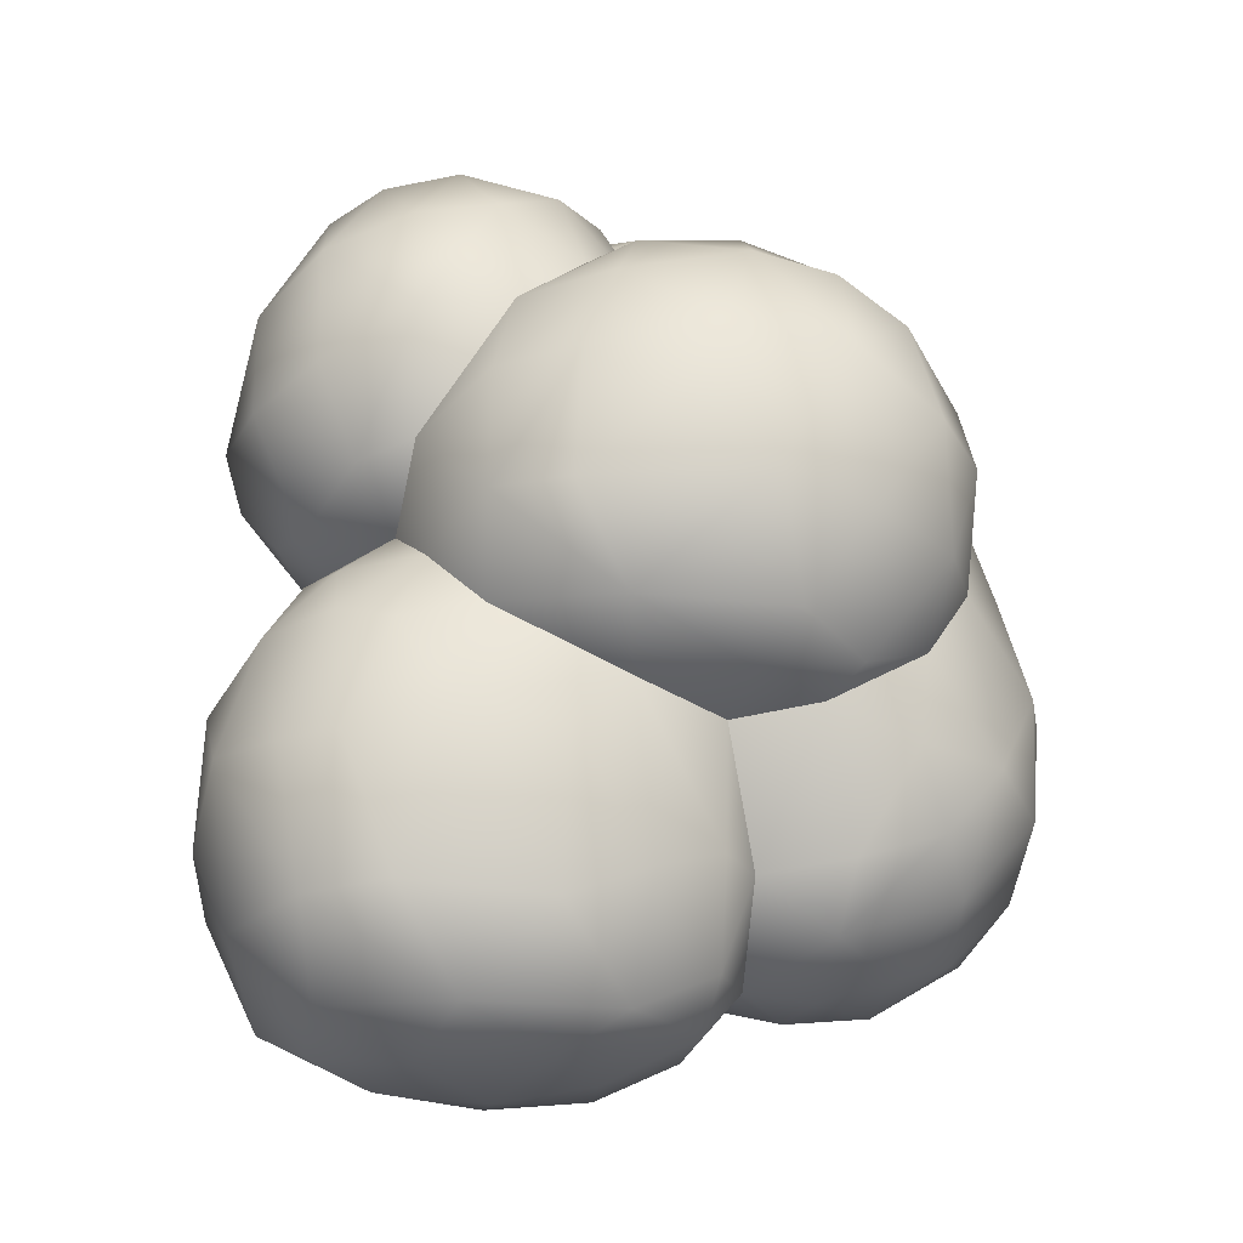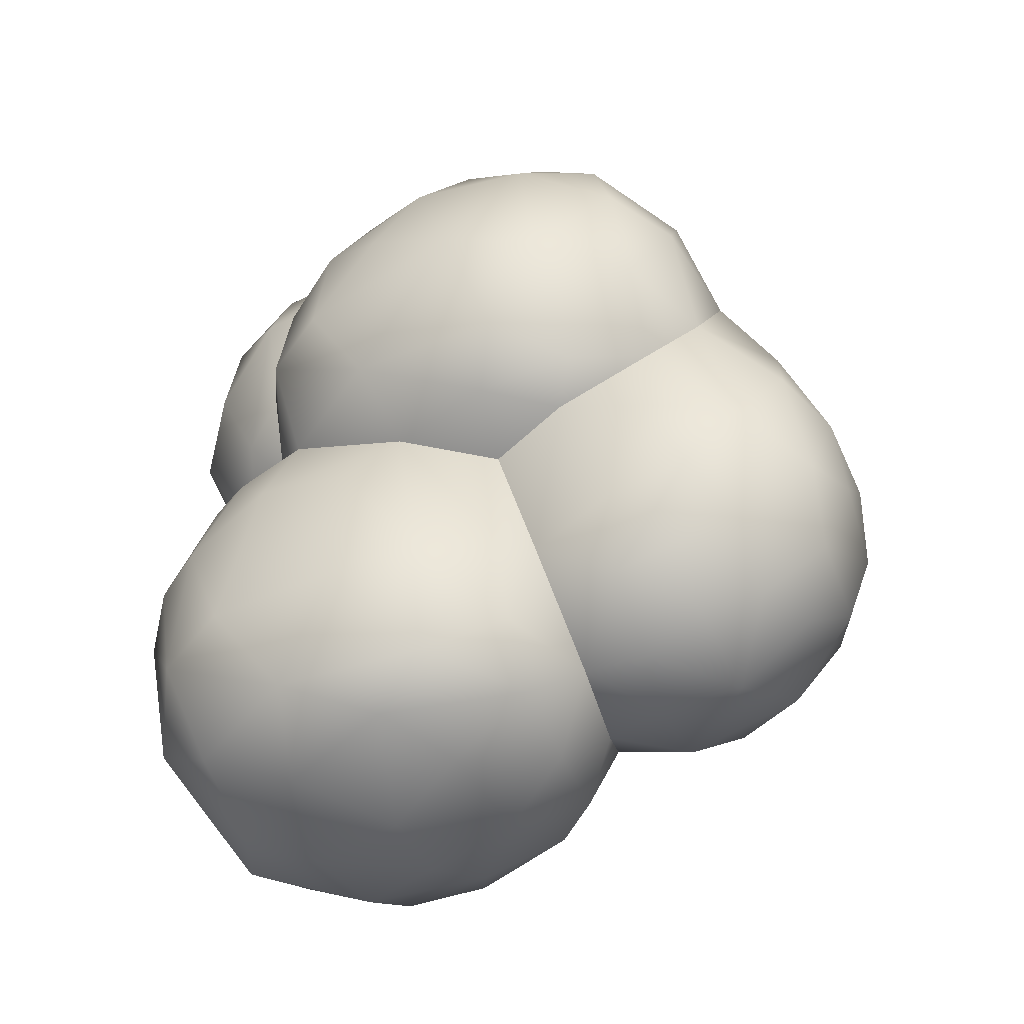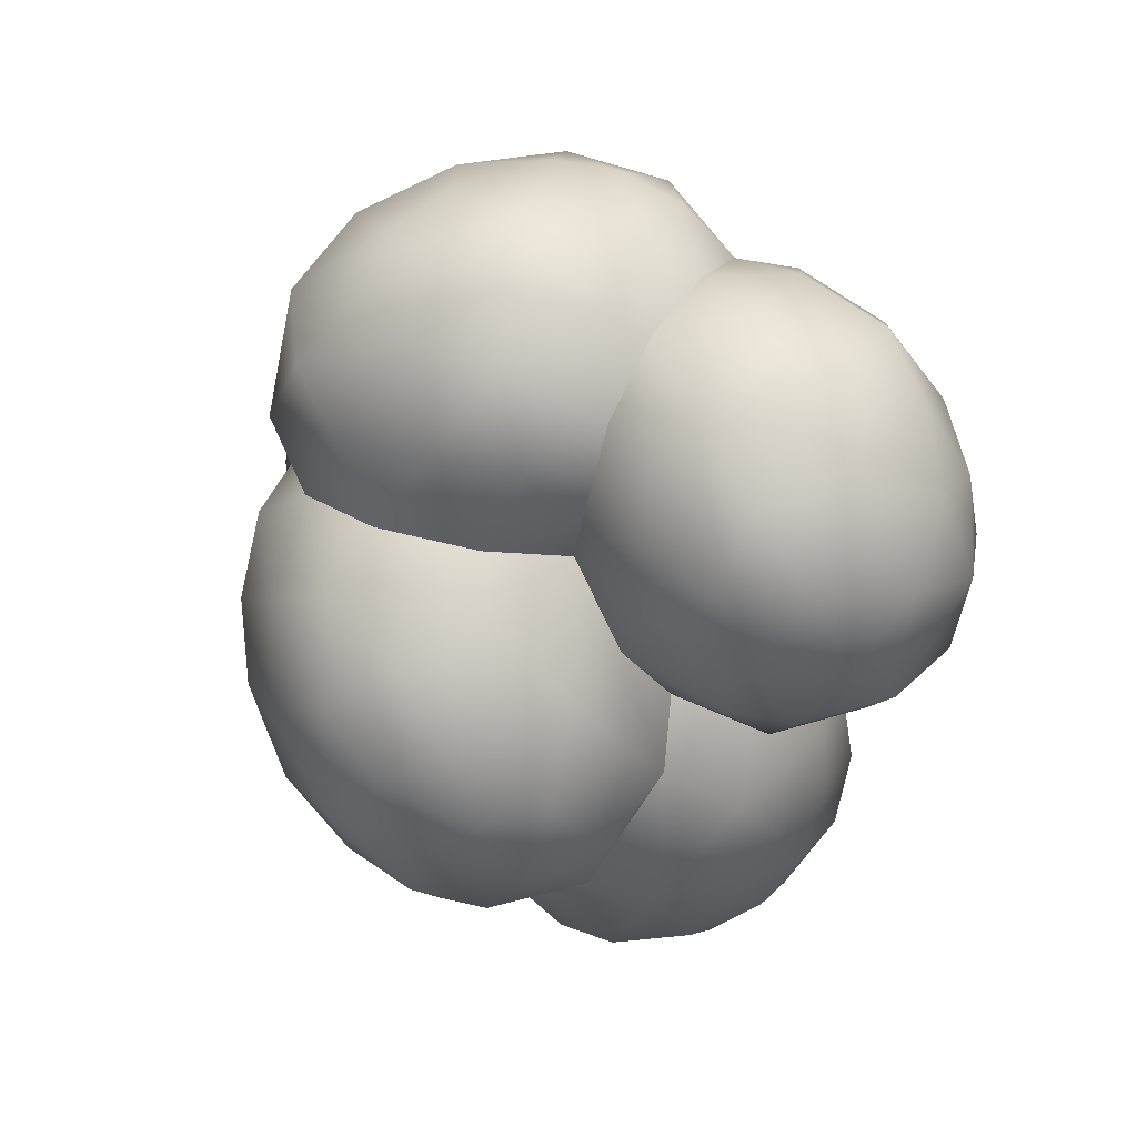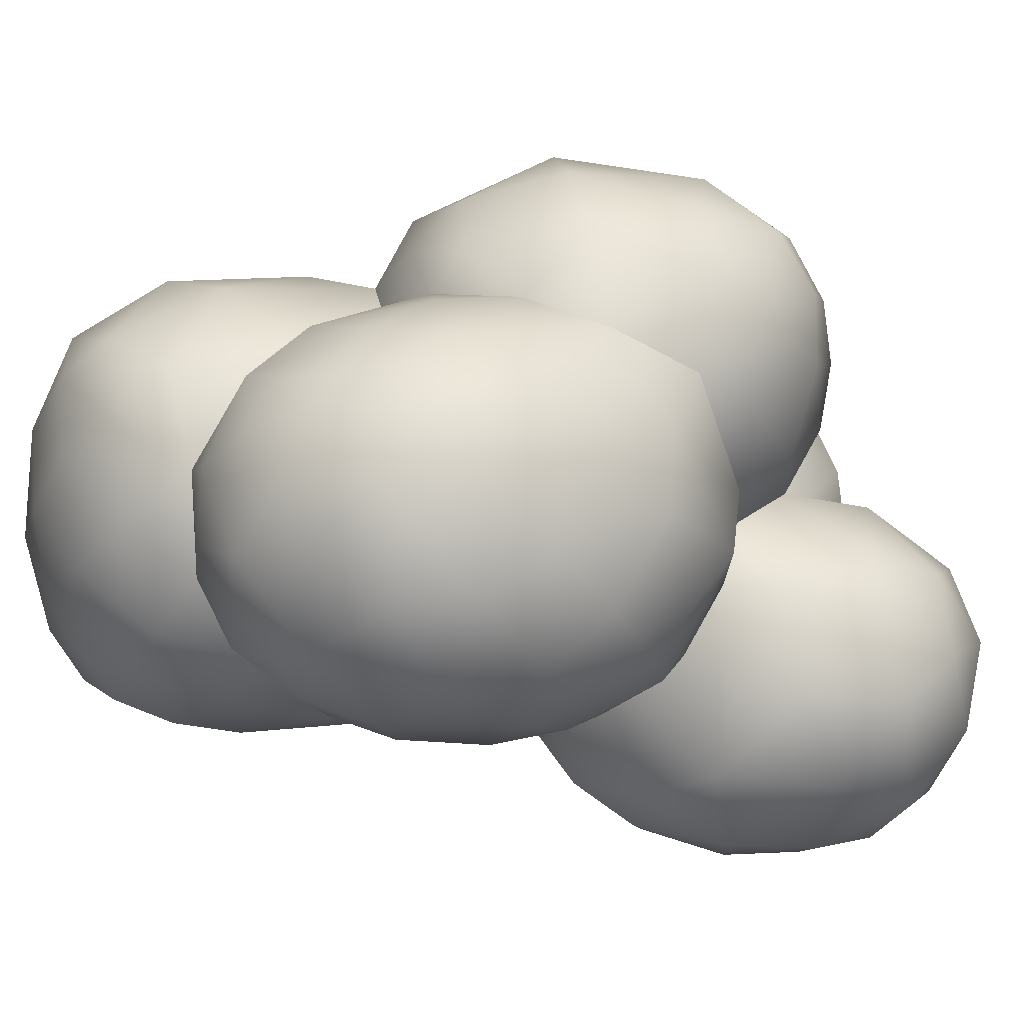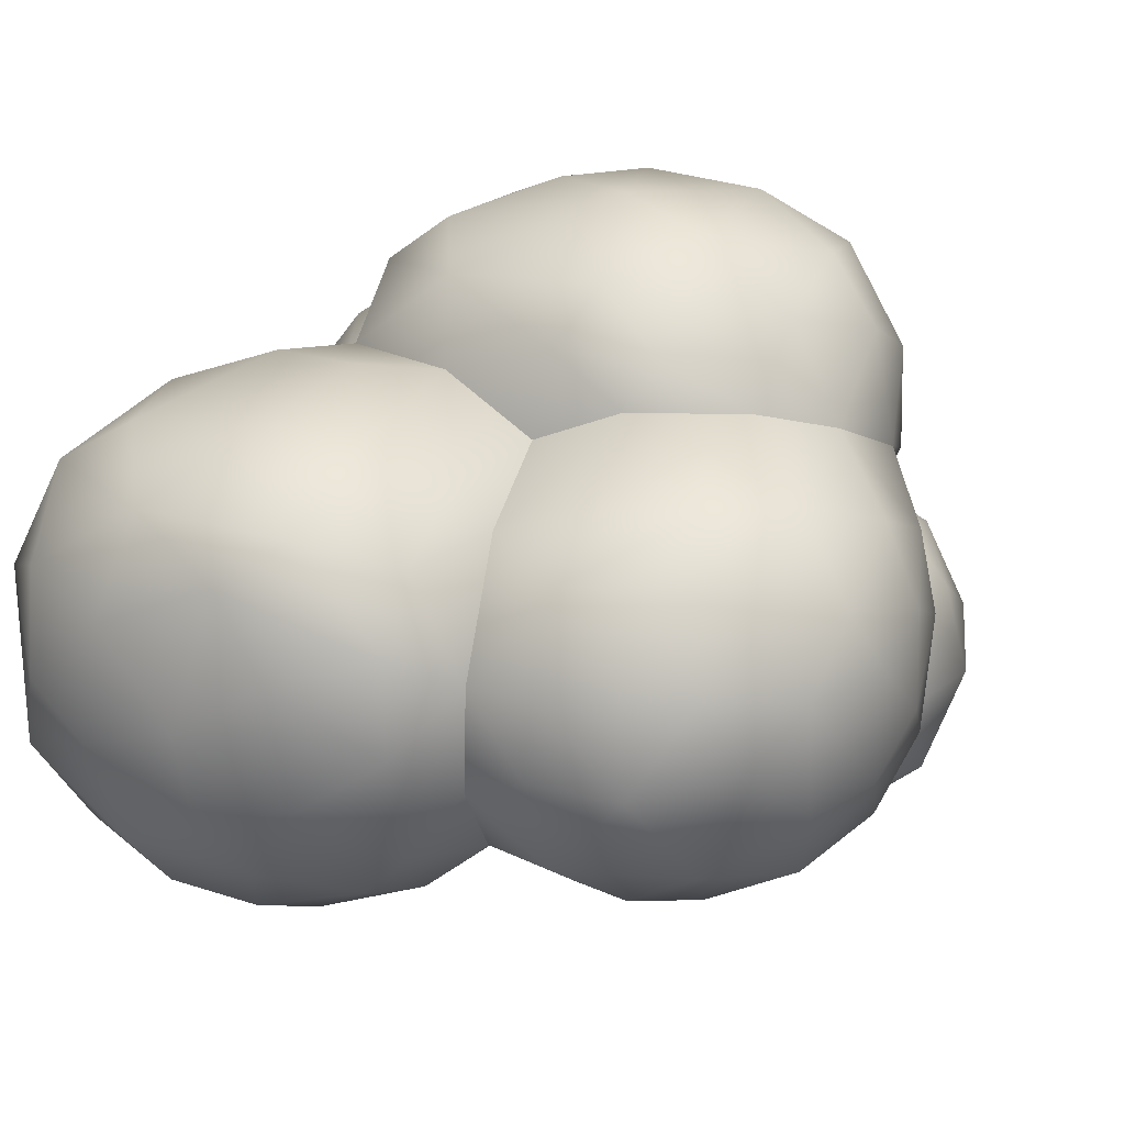
<metadata>
{"format":"obj","ext":"obj","renderer":"f3d","projection":"perspective","resolution":1024,"background":"white","views":[{"elev":-19.3,"azim":165.4,"up":"+Z"},{"elev":-51.3,"azim":-161.3,"up":"+Z"},{"elev":79.1,"azim":-120.1,"up":"+Z"},{"elev":4.3,"azim":-112.4,"up":"+Y"},{"elev":24.5,"azim":-153.0,"up":"+Y"}]}
</metadata>
<code>
g default
v -7.432 70.88 -12.69
v -26.22 64.99 -9.273
v -15.63 70.62 -8.201
v -19.86 68.3 -2.488
v -21.03 58.44 -29.02
v -15.78 60.19 -30.71
v -3.034 40.3 0.2032
v -5.633 37.11 -3.937
v -0.4863 39.02 -13.15
v -19.78 40.64 2.099
v -18.44 37.05 -5.415
v -23.98 42.79 -0.7865
v -15.09 35.65 -10.61
v -13.66 37.3 -0.3457
v -9.074 38.5 2.16
v -20.48 44.03 -27.24
v -22.58 38.19 -10.38
v -25.42 60.41 0.2779
v -29.38 56.63 -16.04
v -29.04 58.79 -9.503
v -27.22 61.79 -18.13
v -26.85 42.48 -10.61
v -24.59 41.4 -18.95
v -29.85 51.9 -11.12
v -21.42 64.74 4.338
v 2.266 47.11 -1.154
v 29.22 54.78 2.481
v 16.54 65.73 27.34
v 0.9073 52.77 25.64
v 0.0842 53.7 21.26
v 14.55 29.79 14.43
v 23.73 31.05 18.41
v 22.12 30.65 12.9
v 13.05 43.74 34.54
v 9.892 41.18 32.95
v 17.31 37.62 31.54
v 33.36 54.63 20.75
v 23.99 56.46 32.36
v 27.93 54.31 29.8
v 29.54 62.44 23.31
v 27.64 39.75 26.25
v 24.03 35.91 27.09
v 23.02 45.78 33.46
v 19.98 33.66 5.146
v 27.19 40.8 3.371
v 11.75 42.76 0.9404
v 16.37 38.61 1.45
v 30.51 49.73 3.328
v 12.12 53.2 35.05
v 10.45 60.44 31.17
v 18.63 49.58 35.46
v 18.02 57.97 33.72
v 5.669 54.95 31.82
v 8.574 47.17 2.217
v 21.64 65.55 -1.998
v -8.339 80.72 -1.049
v -3.426 78.47 -8.279
v -7.551 75.61 19.59
v -7.06 80.41 11.85
v 13.47 78.67 -0.1002
v 6.969 81.08 5.906
v 12.67 78.02 10.4
v 2.865 80.48 12.76
v -14.65 57.2 15.98
v -12.91 75.94 15.75
v -16.12 65.2 17.64
v -14.16 70.96 18.41
v -19.07 69.76 11.91
v -1.342 74.25 -11.91
v 9.486 75.77 17.96
v 7.106 71.94 22.4
v -8.572 70.37 22.33
v -8.342 65.05 23.22
v -2.638 61.65 24.52
v -0.5919 76.69 20.2
v -1.627 70.32 24.25
v 3.444 65.3 24.85
v 3.539 60 24.26
v -9.838 59.57 21.41
v 15.82 69.42 17.77
v 18.36 73.25 10.07
v 9.055 77.19 -7.965
v -14.81 77.76 7.662
v 6.261 67.22 -35.42
v 12.16 72.47 -16.43
v 24.04 69.88 -27.68
v 18.68 67.2 -35.44
v 31.64 43.54 -8.098
v 30.82 38.07 -16.84
v 28 65.12 -6.638
v 32.02 65.41 -17.08
v 30.76 48.73 -3.721
v 32.57 59.25 -7.411
v 30.06 66.1 -28.35
v 27.08 35.11 -19.83
v 30.04 45.84 -34.49
v 5.92 40.6 -2.447
v 14.58 37.71 -2.413
v 29.13 55.89 -1.983
v 27.38 61.16 -2.358
v 22.67 43.97 -0.0691
v 25.95 41.93 -3.32
v 12.53 46.21 -39.39
v 21.83 50 -39.09
v 17.86 37.83 -34.97
v 19.92 42.04 -37.48
v 27.66 38.49 -30.62
v 20.34 59.36 -38.64
v 27.34 52.96 -37.24
v 28.11 60.85 -35.15
v -0.941 60.07 -35.72
v 13.36 52.99 -40.12
v 10.79 63.96 -38.28
v -0.8966 65.17 -32.14
v 4.554 48.62 -38.85
v 6.281 57.92 -39.28
v -1.285 52.61 -36.33
v -1.054 43.84 -33.64
v 2.514 39.96 -33.35
v 5.132 36.85 -8.223
v -2.119 39.35 -20.08
v 0.9398 41.84 -5.304
v 21.18 34.32 -10.8
v 21.19 38.41 -3.389
v 13.12 34.99 -7.292
v 26.31 37.4 -8.478
v 16.82 33.85 -27.52
v 11.07 37 -34.04
v 23.31 34.98 -27.41
v 3.559 35.49 -18.79
v 8.17 34.02 -23.91
v 8.715 35.05 -29.39
v 1.064 37.7 -27.28
v -4.496 48.59 -31.18
v -0.3745 68.7 -24.07
v -4.926 57.12 -31.63
v 17.89 69.95 -6.9
v 20.17 71.49 -14.35
v 27.93 68.69 -16.88
v 24.14 68.25 -7.969
v 36.3 53.81 -22.73
v -22.56 50.75 6.846
v -3.42 65.72 -24.71
v -10.46 68.37 -23.62
v -0.7633 67.97 -13.77
v -17.54 68.26 -21.28
v -22.3 67.93 -15.85
v -14.98 70.41 -15.09
v -10.15 64.58 -28.72
v -9.795 51.51 -32.7
v -3.241 41.39 -25.57
v -10.58 43.69 -30.21
v -26.75 48.08 -22.73
v -17.03 51.32 -31.85
v -20.09 64.49 -25.38
v -10.35 57.76 -32.31
v -23.85 53.15 -27.78
v -13.05 36.21 -17.7
v -6.193 36.2 -13.59
v -14.65 40.28 -26.37
v -8.281 37.62 -21.6
v -17.82 37.98 -20.3
v -27.32 54.49 -0.9416
v -28.33 47.31 -5.876
v -26.68 57.21 -23.56
v -29.11 48.51 -16.8
v -17.08 55.18 10.13
v -15.05 47.41 9.726
v 1.055 46.34 1.078
v 7.24 71.4 -12.06
v 33.8 57.88 11.05
v 26.62 62.96 5.832
v 29.82 63.96 13.37
v 19.35 32.66 26.13
v 14.23 30.82 23.22
v 30.2 36.95 18.1
v 34.5 46.56 12.1
v 32.59 45.78 21.43
v 28.59 48.16 28.9
v 26.71 34 9.143
v 22.82 59.67 1.304
v 32.52 42 8.959
v 23.07 65.31 26.01
v 23.15 68.75 16.87
v 18.86 74.47 0.08051
v 22.67 66.36 6.88
v -0.6507 82.33 0.9287
v -15.8 76.09 -2.505
v -19.99 62.3 10.1
v -19.16 73.1 5.9
v -9.412 74.26 -10.59
v 9.656 66.21 22.9
v 5.617 71.39 -26.01
v 12.63 72.01 -28.72
v 35.11 44.75 -17.01
v 35.48 51.57 -11.54
v 35.72 59.39 -17.01
v 34.06 57.39 -29.52
v 34.04 44.18 -25.57
v 9.159 42 -37.71
v 15.22 33.42 -12.33
v 8.8 34.1 -13.72
v 17.08 32.81 -19.03
v -12.04 51.6 11.41
v 9.267 43.26 2.045
v 12.73 34.57 5.381
v -0.3562 30.33 35.43
v 0.1202 36.09 37.66
v 1.927 25 30.08
v -0.03077 46.9 35.59
v 6.805 34.29 34.96
v 3.035 42.22 36.82
v -6.239 42.52 37.75
v 12.74 34.94 29.14
v -1.945 35.95 -0.1629
v -1.03 29.46 2.723
v -9.394 29.56 5.53
v -21.1 38.85 14.03
v -18.22 41.8 9.844
v -14.69 41.81 6.409
v -16.14 31.99 8.711
v -10.48 24.71 26.25
v -3.841 22.47 22.99
v -4.161 25.96 31.58
v 9.888 25.56 14.53
v -3.979 22.81 15.57
v 11.28 26.53 21.79
v -20.55 31.29 17.35
v -17.39 28.72 26.14
v -13.96 41.46 34.79
v -10.01 47.38 34.06
v -8.466 34 36.46
v -22.06 38.03 22.8
v -19.5 41.15 28.76
v -20.09 45.46 22.53
v -16.33 50.12 22.61
v -7.275 52.68 27.55
v 5.584 47.58 32.9
v -3.146 50.66 31.89
v -8.037 54.13 19.08
v 4.699 35.21 0.001592
v 9.194 28.23 28.87
v -19.12 46.9 15.12
v -11.51 28.51 31.34
v 4.099 22.7 21.03
v -3.625 26.03 6.992
v 3.045 24.19 10.84
v 8.163 27.09 7.543
v -13.98 25 19.01
v -10.97 25.25 12.15
v -16.84 34.53 31.73
v -15.53 47.64 29.6
g polySurface6 Tree01COL_polySurface5
f 10 142 12
f 4 18 25
f 4 147 2
f 3 147 4
f 154 152 16
f 5 6 154
f 161 121 159
f 151 121 161
f 159 121 9
f 122 8 9
f 122 7 8
f 159 9 8
f 11 17 13
f 11 10 17
f 12 17 10
f 11 13 14
f 220 10 14
f 11 14 10
f 142 164 12
f 164 142 163
f 22 17 12
f 164 22 12
f 2 18 4
f 20 18 2
f 142 18 163
f 165 21 155
f 20 19 24
f 20 21 19
f 2 147 21
f 21 20 2
f 153 16 23
f 22 23 17
f 166 22 164
f 22 166 23
f 164 24 166
f 149 144 143
f 27 181 172
f 28 184 80
f 42 174 32
f 175 31 32
f 31 33 32
f 36 35 214
f 34 35 36
f 174 42 36
f 177 176 182
f 182 176 180
f 178 41 176
f 176 41 42
f 176 42 32
f 171 37 177
f 177 37 178
f 38 43 39
f 179 39 43
f 39 178 37
f 39 37 40
f 42 41 43
f 38 51 43
f 33 180 32
f 31 44 33
f 44 45 180
f 45 44 101
f 47 46 101
f 46 47 205
f 182 48 177
f 45 101 48
f 28 52 183
f 49 52 50
f 50 52 28
f 51 38 52
f 192 78 50
f 80 192 28
f 192 50 28
f 238 53 29
f 78 29 53
f 52 49 51
f 53 238 49
f 238 35 34
f 49 34 51
f 49 238 34
f 181 186 172
f 54 46 205
f 60 82 187
f 59 56 83
f 75 59 58
f 58 59 65
f 75 63 59
f 83 65 59
f 62 185 60
f 62 60 61
f 63 62 61
f 70 62 63
f 4 190 188
f 190 4 25
f 66 189 64
f 79 66 64
f 167 64 189
f 65 67 58
f 190 65 83
f 68 65 190
f 68 66 67
f 167 204 240
f 240 64 167
f 69 191 57
f 1 69 145
f 1 191 69
f 82 69 57
f 80 81 70
f 71 80 70
f 70 75 71
f 80 71 192
f 67 72 58
f 75 58 72
f 75 72 76
f 72 67 66
f 72 66 73
f 76 72 73
f 71 76 77
f 76 73 74
f 71 75 76
f 78 74 30
f 74 79 30
f 30 79 240
f 74 78 77
f 74 73 79
f 73 66 79
f 55 137 185
f 80 186 81
f 57 187 82
f 61 60 187
f 191 188 56
f 57 191 56
f 59 187 56
f 56 187 57
f 193 194 84
f 135 193 114
f 114 193 84
f 139 94 86
f 138 139 86
f 85 138 194
f 86 87 194
f 87 94 110
f 88 126 89
f 99 92 93
f 90 93 91
f 91 93 197
f 100 93 90
f 46 97 98
f 26 122 97
f 46 26 97
f 99 100 181
f 100 90 55
f 55 181 100
f 93 100 99
f 98 101 46
f 101 124 102
f 101 102 92
f 124 126 102
f 102 126 88
f 88 92 102
f 96 106 104
f 104 109 96
f 103 112 104
f 103 104 106
f 200 106 105
f 105 128 200
f 96 107 106
f 105 106 107
f 113 87 108
f 108 104 112
f 110 109 108
f 108 109 104
f 87 110 108
f 111 113 116
f 112 116 113
f 87 113 84
f 114 84 111
f 113 111 84
f 115 103 200
f 115 112 103
f 115 117 116
f 119 118 115
f 202 201 125
f 202 125 120
f 98 97 120
f 120 125 98
f 130 131 202
f 130 202 120
f 120 9 130
f 130 9 121
f 9 120 122
f 122 120 97
f 123 203 95
f 123 201 203
f 98 123 124
f 201 123 125
f 123 98 125
f 124 123 126
f 127 132 128
f 95 129 107
f 127 129 203
f 105 129 127
f 130 121 133
f 131 133 132
f 131 130 133
f 132 119 128
f 132 133 119
f 133 118 119
f 151 118 133
f 136 111 117
f 134 117 118
f 134 118 151
f 114 136 143
f 137 140 138
f 140 139 138
f 140 90 139
f 91 139 90
f 84 194 87
f 170 85 193
f 145 170 135
f 94 139 91
f 86 94 87
f 92 196 93
f 197 93 196
f 167 25 18
f 204 167 168
f 167 142 168
f 1 143 144
f 155 147 146
f 3 1 148
f 1 144 148
f 144 146 148
f 146 147 148
f 148 147 3
f 149 146 144
f 146 149 155
f 149 143 136
f 136 150 156
f 136 156 149
f 134 151 152
f 150 136 134
f 152 150 134
f 16 157 154
f 16 153 157
f 154 150 152
f 152 160 16
f 5 165 155
f 155 6 5
f 149 156 6
f 149 6 155
f 156 150 154
f 154 6 156
f 165 5 157
f 154 157 5
f 159 13 158
f 161 159 158
f 160 152 161
f 152 151 161
f 158 160 161
f 15 14 8
f 7 215 15
f 7 15 8
f 8 13 159
f 14 13 8
f 220 14 15
f 160 162 16
f 162 23 16
f 162 160 158
f 158 13 162
f 13 17 162
f 23 162 17
f 169 7 122
f 164 163 24
f 24 163 20
f 20 163 18
f 147 155 21
f 165 166 19
f 19 21 165
f 166 24 19
f 166 153 23
f 165 157 153
f 166 165 153
f 167 18 142
f 10 220 142
f 168 142 220
f 1 145 143
f 122 26 169
f 54 169 26
f 27 172 171
f 175 32 174
f 174 214 175
f 214 174 36
f 32 180 176
f 178 176 177
f 40 37 171
f 38 39 40
f 178 39 179
f 42 43 36
f 41 178 179
f 41 179 43
f 44 180 33
f 180 45 182
f 205 47 206
f 47 101 44
f 31 206 44
f 206 47 44
f 101 27 48
f 181 27 101
f 177 48 171
f 171 48 27
f 45 48 182
f 183 38 40
f 38 183 52
f 53 49 50
f 50 78 53
f 51 34 43
f 172 184 173
f 173 171 172
f 173 40 171
f 186 184 172
f 80 184 186
f 184 40 173
f 184 28 183
f 40 184 183
f 36 43 34
f 186 55 185
f 70 63 75
f 63 61 187
f 59 63 187
f 81 62 70
f 62 81 185
f 4 188 3
f 83 188 190
f 189 68 25
f 189 25 167
f 66 68 189
f 68 190 25
f 65 68 67
f 191 3 188
f 1 3 191
f 170 82 137
f 69 170 145
f 82 170 69
f 192 77 78
f 71 77 192
f 77 76 74
f 79 64 240
f 185 137 82
f 186 181 55
f 185 81 186
f 185 82 60
f 56 188 83
f 78 30 29
f 54 26 46
f 85 194 193
f 135 170 193
f 194 138 86
f 88 195 196
f 141 196 195
f 89 195 88
f 197 196 141
f 198 109 110
f 141 199 198
f 94 197 198
f 141 198 197
f 198 110 94
f 195 89 199
f 96 199 107
f 199 89 95
f 199 95 107
f 198 199 96
f 101 92 99
f 101 99 181
f 98 124 101
f 200 103 106
f 112 113 108
f 116 117 111
f 200 128 119
f 119 115 200
f 115 116 112
f 115 118 117
f 202 203 201
f 131 203 202
f 95 89 126
f 123 95 126
f 127 128 105
f 131 132 127
f 203 131 127
f 95 203 129
f 129 105 107
f 136 114 111
f 114 143 135
f 140 55 90
f 55 140 137
f 137 138 170
f 85 170 138
f 92 88 196
f 109 198 96
f 94 91 197
f 141 195 199
f 151 133 121
f 117 134 136
f 143 145 135
f 237 30 240
f 204 243 236
f 31 175 227
f 241 216 215
f 208 232 207
f 208 213 232
f 211 208 207
f 209 207 224
f 207 209 211
f 212 238 210
f 212 35 238
f 212 208 211
f 208 212 213
f 210 213 212
f 211 209 242
f 214 242 175
f 175 242 227
f 215 217 15
f 215 216 217
f 221 15 217
f 7 169 215
f 219 218 243
f 219 168 220
f 204 168 243
f 219 243 168
f 249 223 222
f 229 222 244
f 245 247 225
f 248 225 247
f 245 242 209
f 229 228 249
f 230 232 213
f 252 231 237
f 230 231 252
f 231 213 210
f 229 244 251
f 251 232 230
f 251 244 232
f 232 244 224
f 233 218 228
f 234 233 251
f 233 228 229
f 233 234 235
f 231 239 237
f 238 239 210
f 239 29 237
f 29 239 238
f 231 210 239
f 237 240 236
f 31 225 248
f 31 227 225
f 54 205 169
f 216 241 248
f 248 241 206
f 207 232 224
f 211 35 212
f 211 214 35
f 211 242 214
f 246 217 216
f 169 205 241
f 169 241 215
f 220 221 219
f 15 221 220
f 221 228 218
f 219 221 218
f 223 209 224
f 224 222 223
f 222 224 244
f 245 223 226
f 227 242 245
f 209 223 245
f 245 225 227
f 217 246 250
f 245 226 247
f 226 246 247
f 250 246 226
f 246 248 247
f 248 246 216
f 222 229 249
f 226 249 250
f 249 226 223
f 250 221 217
f 250 249 228
f 221 250 228
f 231 230 213
f 252 234 230
f 251 230 234
f 229 251 233
f 252 236 235
f 252 237 236
f 252 235 234
f 243 218 233
f 233 235 243
f 236 243 235
f 237 29 30
f 236 240 204
f 206 31 248
f 241 205 206

</code>
